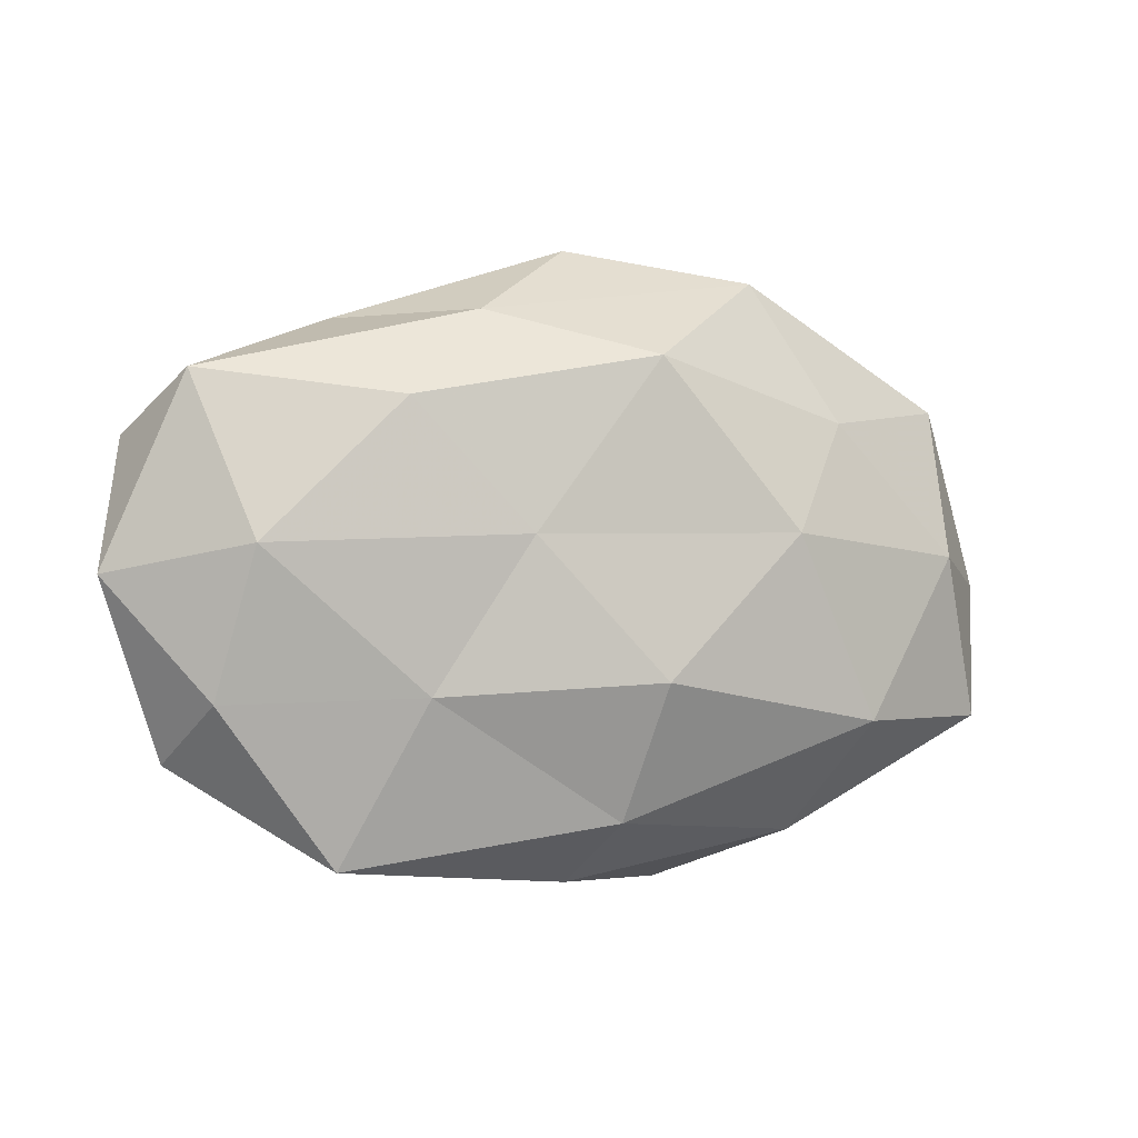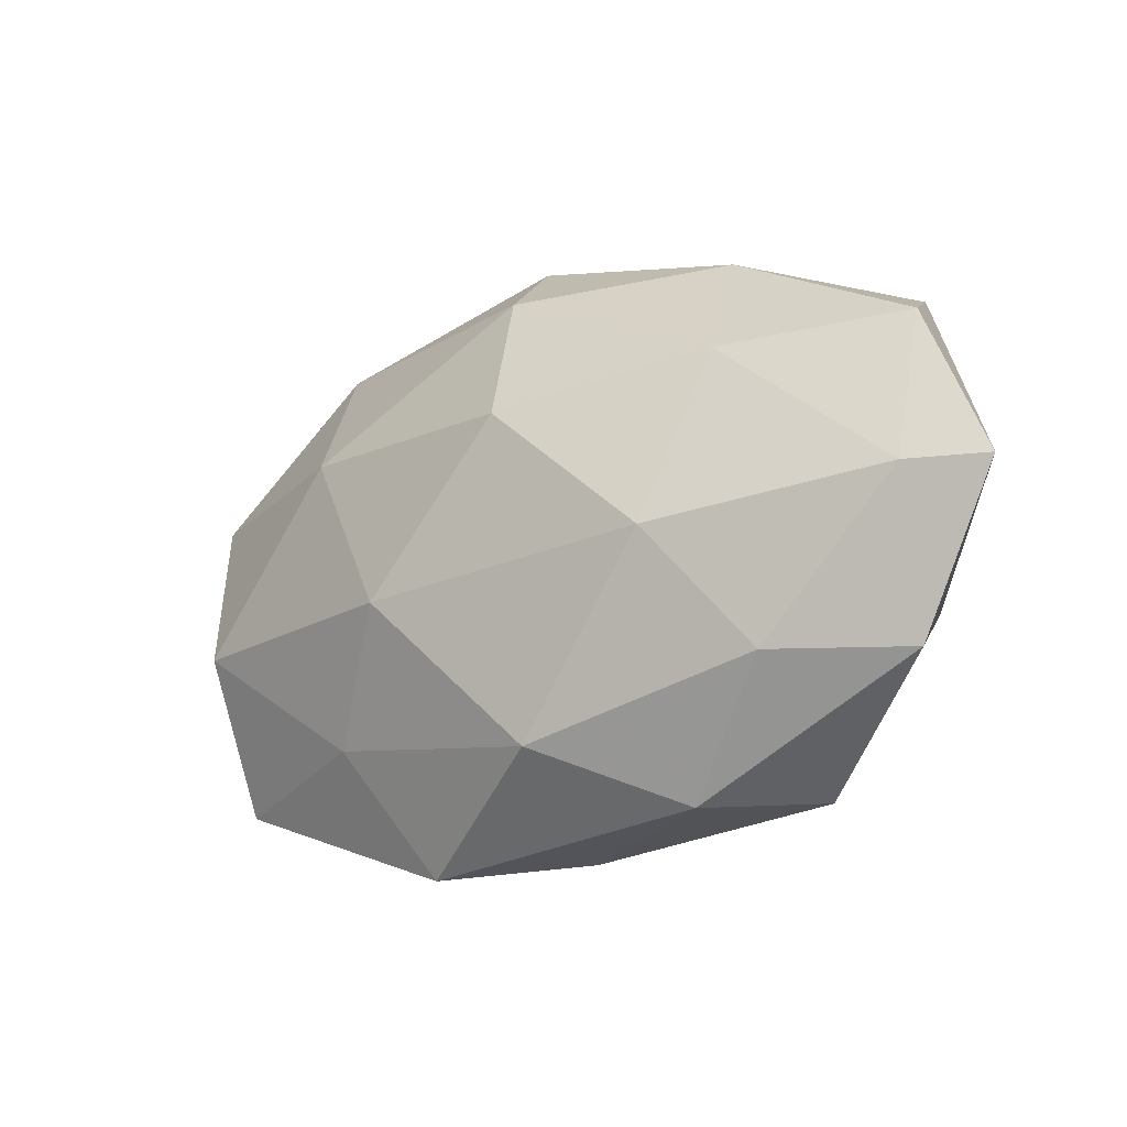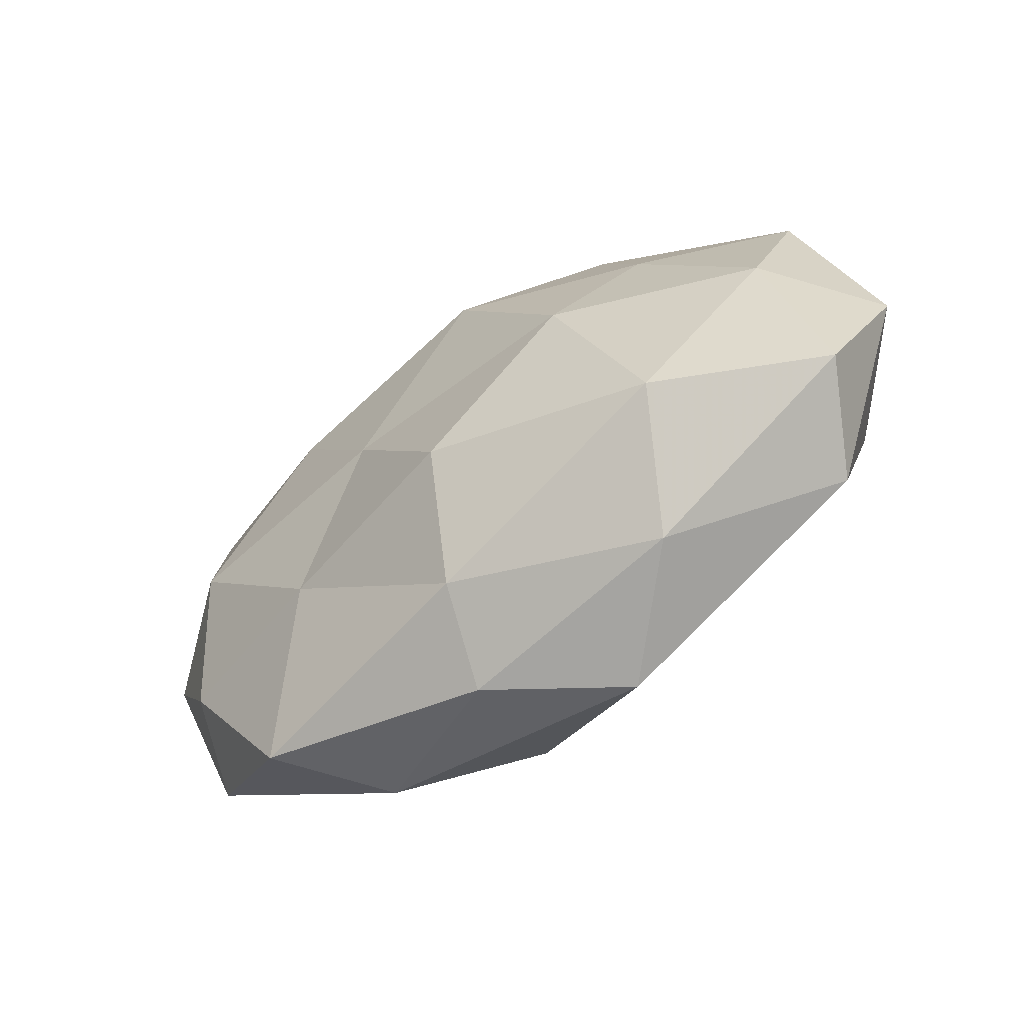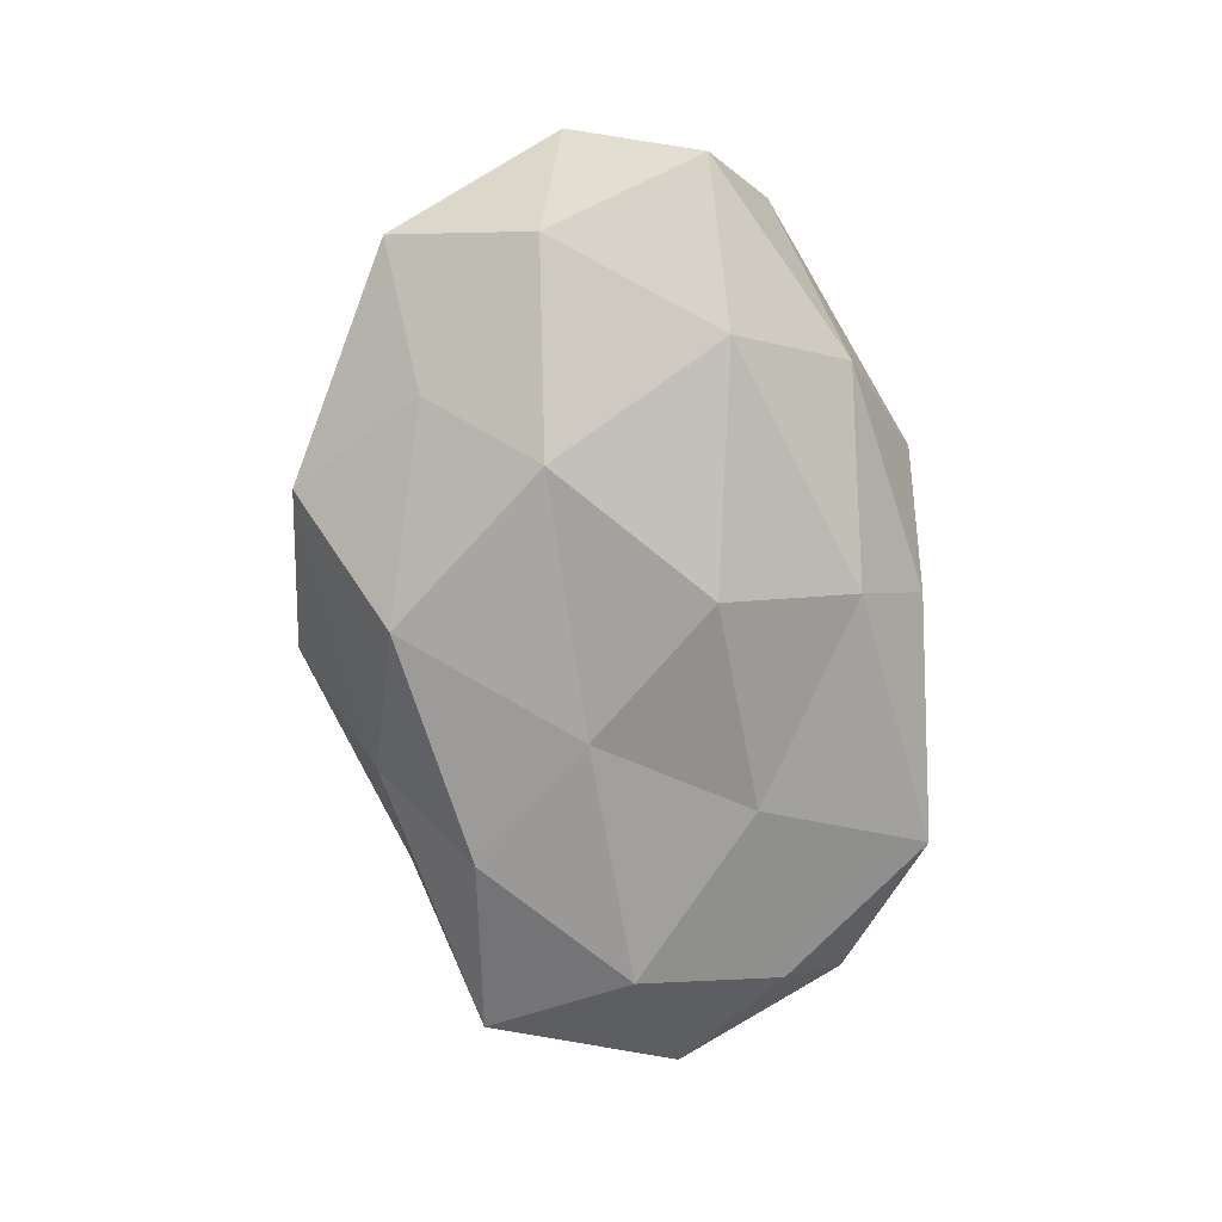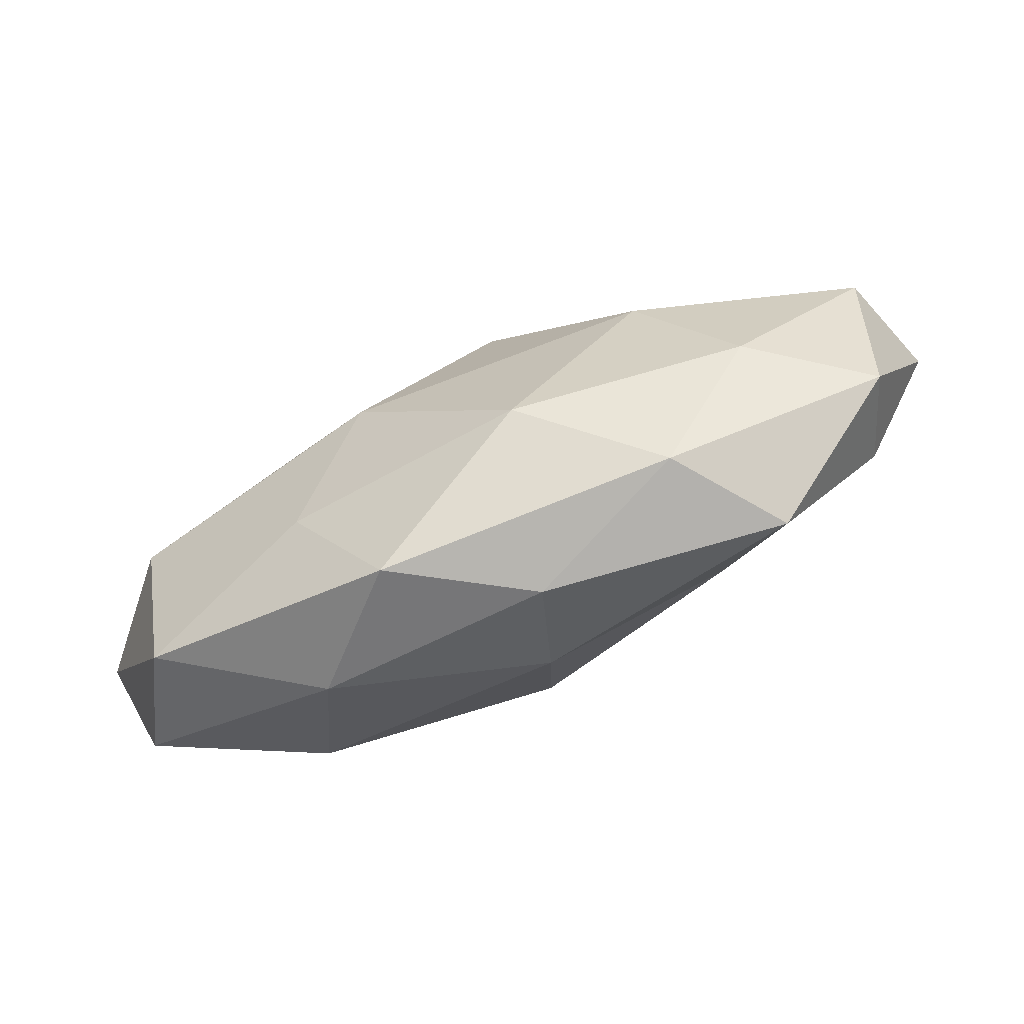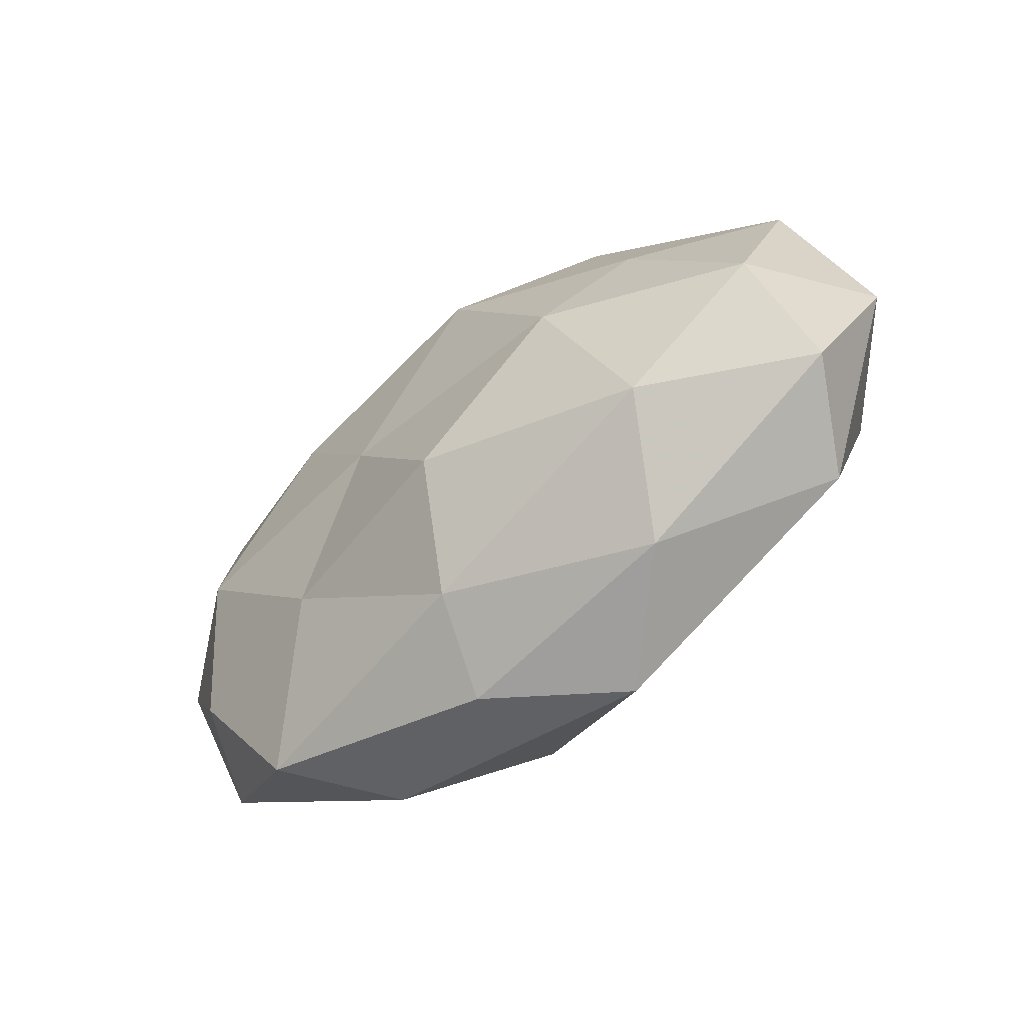
<metadata>
{"format":"obj","ext":"obj","renderer":"f3d","projection":"perspective","resolution":1024,"background":"white","views":[{"elev":0.7,"azim":157.6,"up":"+Y"},{"elev":-21.8,"azim":38.3,"up":"+Y"},{"elev":-52.6,"azim":-142.2,"up":"+Y"},{"elev":-77.8,"azim":-81.8,"up":"+Z"},{"elev":-79.5,"azim":23.5,"up":"+Y"},{"elev":-50.7,"azim":-139.5,"up":"+Y"}]}
</metadata>
<code>
v 0.01869 -0.02874 0.003555
v -0.003789 0.02197 -0.01461
v 0.01171 0.02663 -0.005949
v -0.03897 0.002383 -0.00929
v -0.02214 -0.0257 -0.005026
v -0.02431 0.02686 0.005497
v 0.005289 0.01004 0.01745
v 0.04061 0.02022 -0.005813
v -0.03837 -0.02011 0.003997
v 0.02117 0.01773 -0.01257
v -0.002956 -0.009417 -0.01813
v -0.009935 -0.006007 0.0175
v 0.02134 -0.005192 0.01576
v -0.01928 -0.01787 0.01088
v -0.04801 -0.000994 0.0009641
v -0.021 0.01282 0.01399
v 0.006045 -0.02278 0.01333
v 0.002031 -0.03004 -0.003513
v 0.002799 0.02531 0.01121
v 0.01928 -0.0106 -0.01322
v 0.009663 0.004737 -0.01536
v 0.0298 -0.01738 0.00933
v -0.01785 0.004845 -0.0164
v -7.539e-05 0.03365 0.002031
v -0.02533 0.01594 -0.01027
v 0.02445 0.02598 0.003272
v -0.03798 -0.004398 0.01179
v 0.04836 0.0009751 -0.002694
v 0.02691 0.01285 0.01117
v -0.01751 0.03023 -0.005577
v 0.02681 -0.0273 -0.0074
v -0.04395 -0.0145 -0.005739
v 0.03875 -0.01111 -0.008059
v -0.02726 -0.01404 -0.0141
v 0.04488 0.01415 0.00382
v -0.0115 -0.03126 0.005034
v -0.0005891 -0.02335 -0.01207
v 0.0417 -0.0173 0.0007506
v -0.0405 0.01769 -0.002582
v 0.03569 0.003922 -0.01216
v 0.04449 -0.002571 0.008217
v -0.04124 0.01248 0.007132
f 3 10 2
f 8 10 3
f 13 7 12
f 16 12 7
f 13 12 17
f 17 12 14
f 19 6 16
f 7 19 16
f 21 2 10
f 21 20 11
f 17 1 22
f 22 13 17
f 23 2 21
f 11 23 21
f 19 24 6
f 23 25 2
f 4 25 23
f 8 3 26
f 26 3 24
f 26 24 19
f 9 14 27
f 27 14 12
f 9 27 15
f 27 12 16
f 29 7 13
f 29 19 7
f 26 19 29
f 3 2 30
f 24 3 30
f 30 6 24
f 30 2 25
f 31 1 18
f 32 5 9
f 32 15 4
f 32 9 15
f 31 20 33
f 4 23 34
f 34 23 11
f 32 4 34
f 32 34 5
f 35 8 26
f 35 28 8
f 35 26 29
f 5 36 9
f 9 36 14
f 36 1 17
f 14 36 17
f 36 18 1
f 5 18 36
f 5 37 18
f 37 11 20
f 18 37 31
f 37 20 31
f 34 37 5
f 34 11 37
f 38 22 1
f 38 1 31
f 28 38 33
f 33 38 31
f 15 39 4
f 4 39 25
f 39 6 30
f 25 39 30
f 8 40 10
f 10 40 21
f 40 20 21
f 28 40 8
f 40 33 20
f 28 33 40
f 41 13 22
f 29 13 41
f 35 41 28
f 35 29 41
f 41 22 38
f 41 38 28
f 16 6 42
f 15 27 42
f 42 27 16
f 39 42 6
f 15 42 39

</code>
